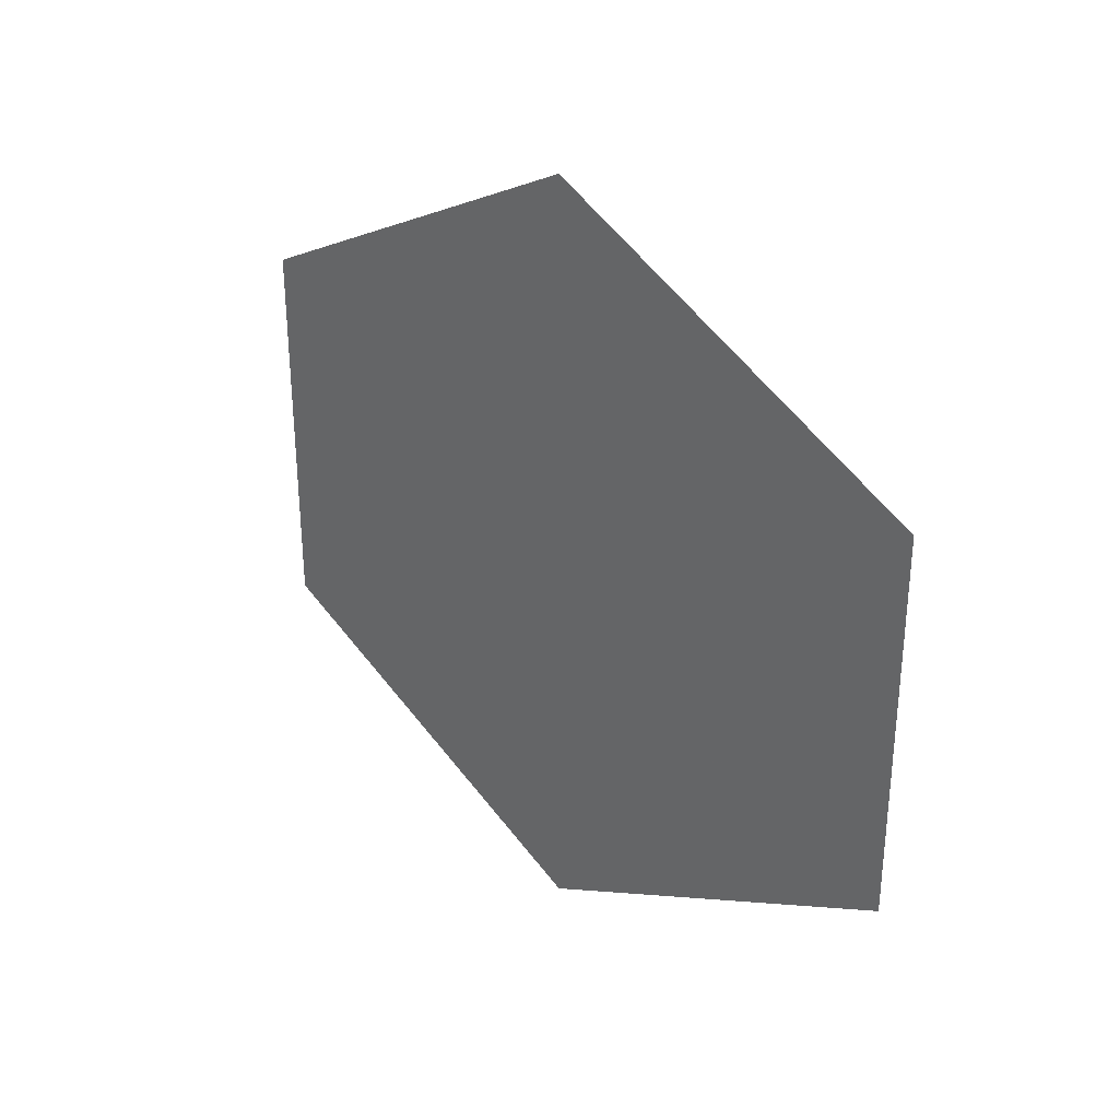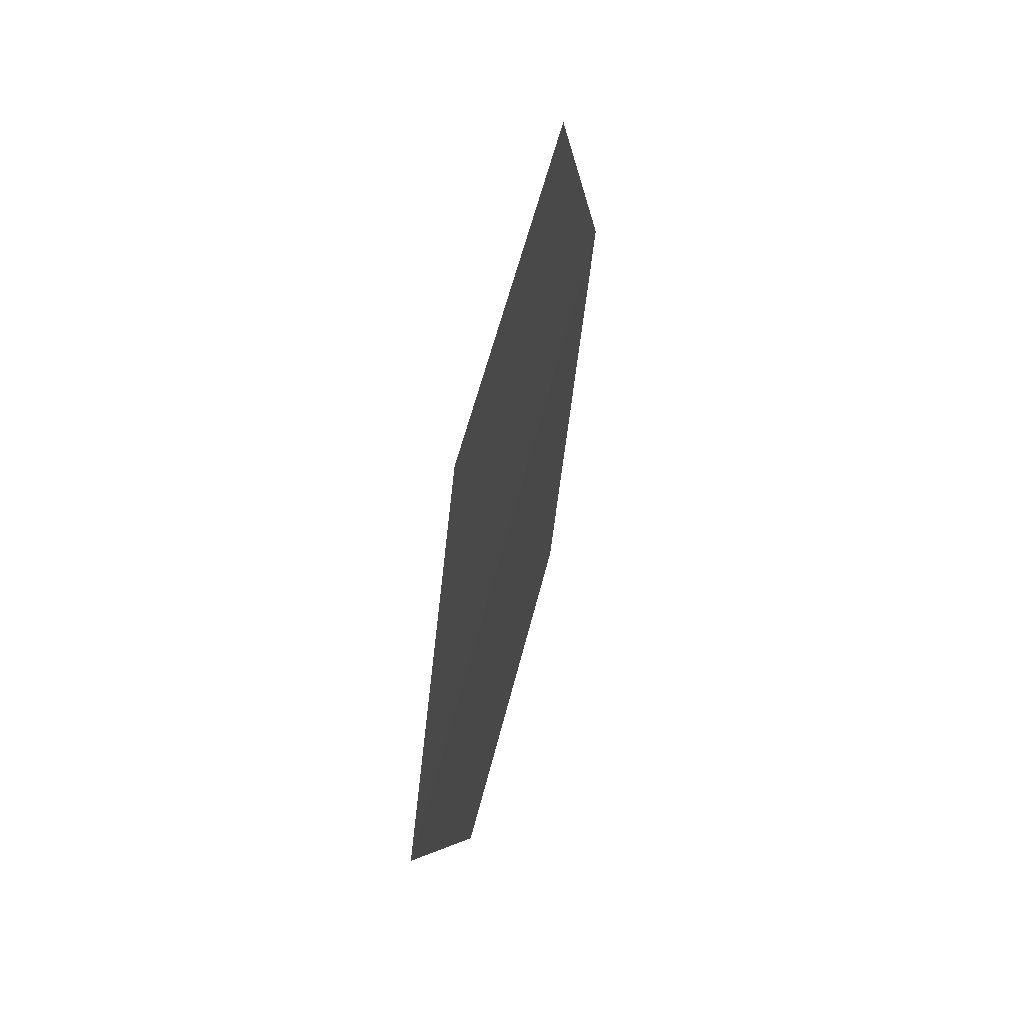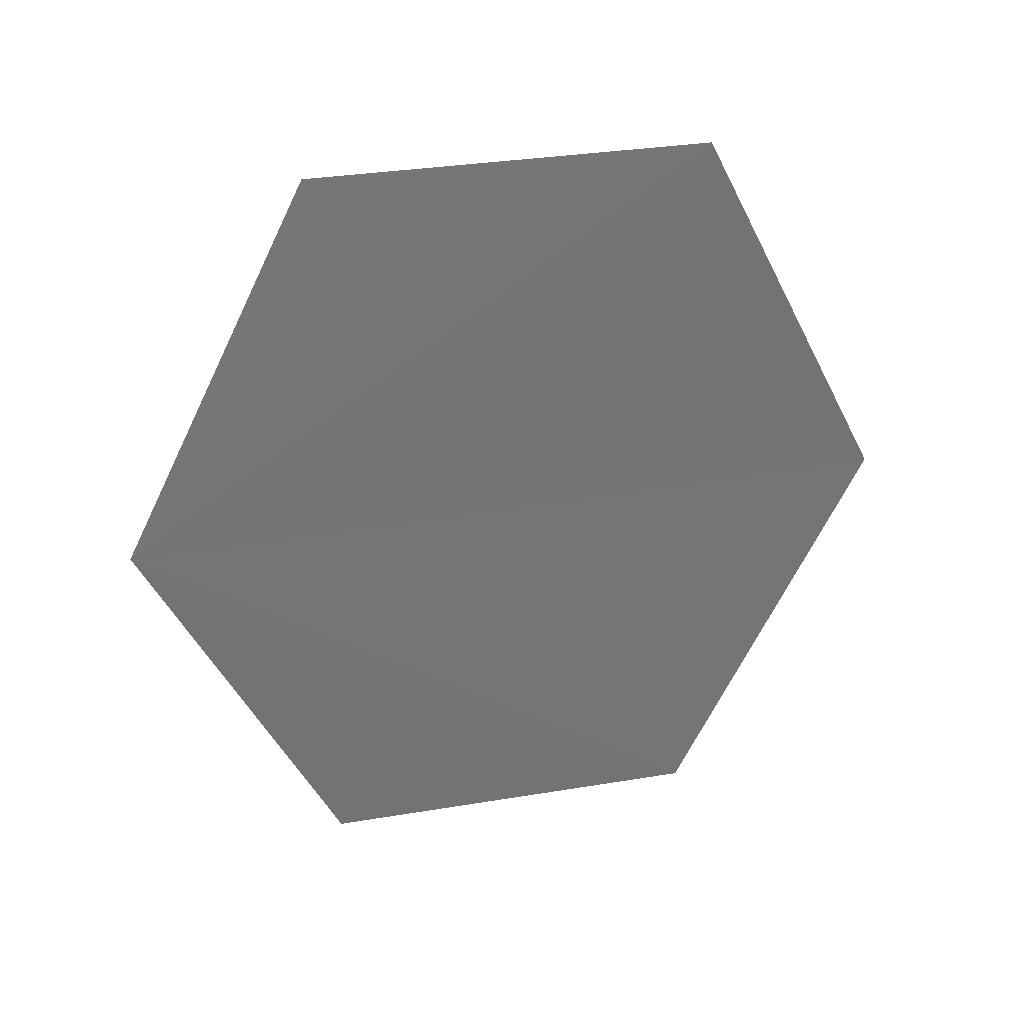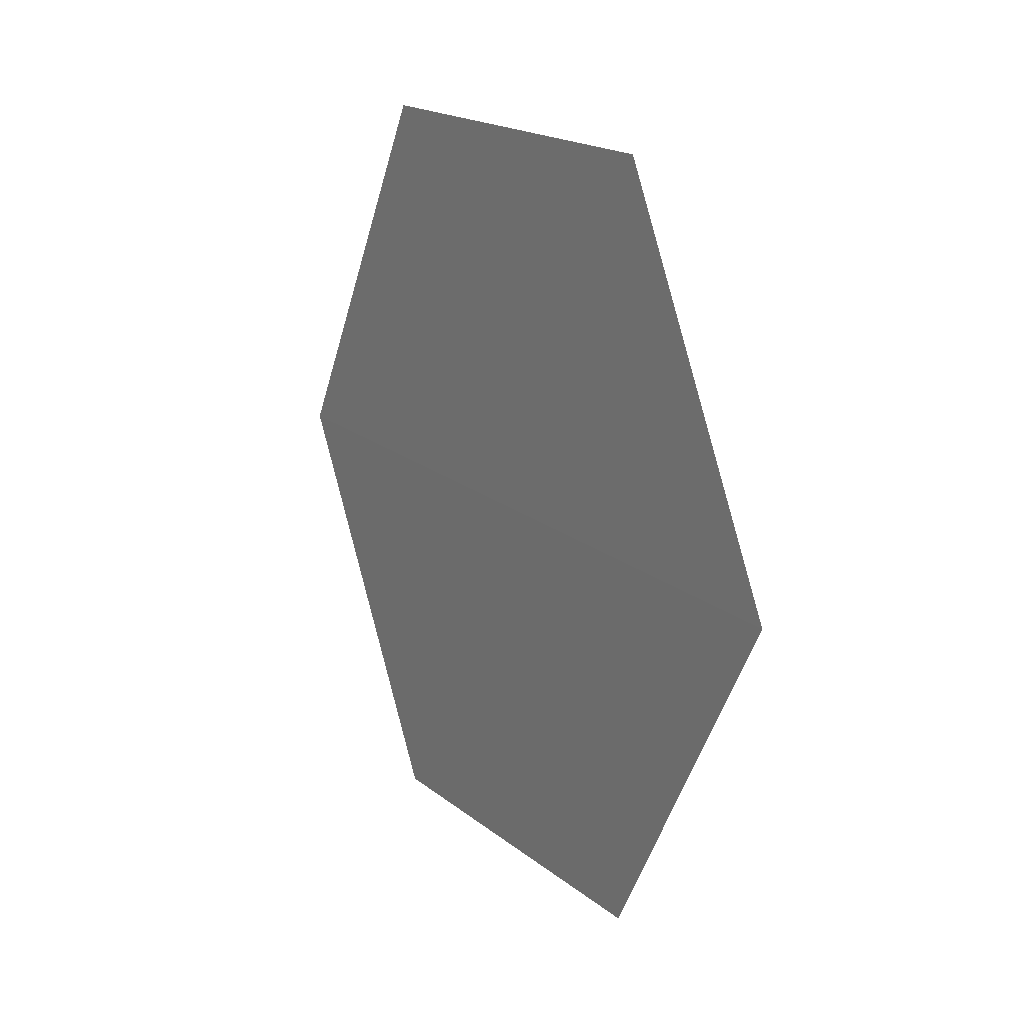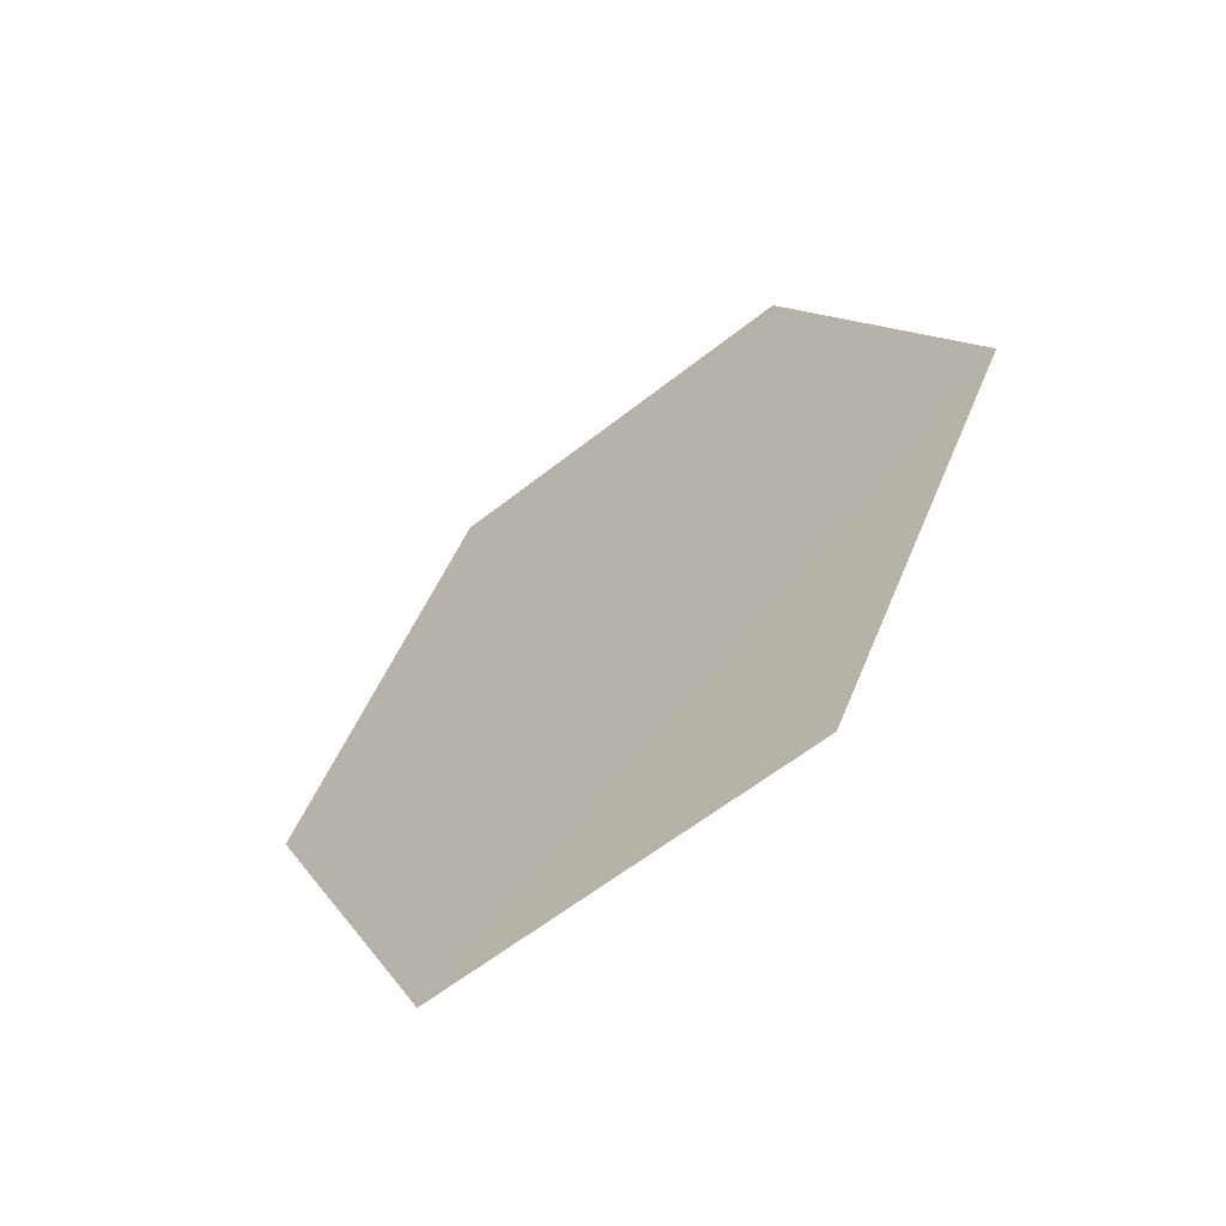
<metadata>
{"format":"obj","ext":"obj","renderer":"f3d","projection":"perspective","resolution":1024,"background":"white","views":[{"elev":31.1,"azim":-46.0,"up":"+Z"},{"elev":58.3,"azim":-166.0,"up":"+Y"},{"elev":34.1,"azim":-103.8,"up":"+Y"},{"elev":19.1,"azim":-34.9,"up":"+Y"},{"elev":-60.6,"azim":-51.1,"up":"+Y"}]}
</metadata>
<code>
o 1545
v 2230 1859 9.079
v 2230 1859 9.064
v 2230 1859 9.074
v 2230 1859 9.064
v 2230 1859 9.074
v 2230 1859 9.079
v 2230 1859 9.059
v 2230 1859 9.064
v 2230 1859 9.079
v 2230 1859 9.059
v 2230 1859 9.059
v 2230 1859 9.079
v 2230 1859 9.074
v 2230 1859 9.059
v 2230 1859 9.064
v 2230 1859 9.074
v 2230 1859 9.064
v 2230 1859 9.074
v 2230 1859 9.059
v 2230 1859 9.079
f 1 2 3
f 1 4 5
f 6 7 4
f 8 9 10
f 11 12 13
f 14 13 15
f 14 16 17
f 18 19 20

</code>
